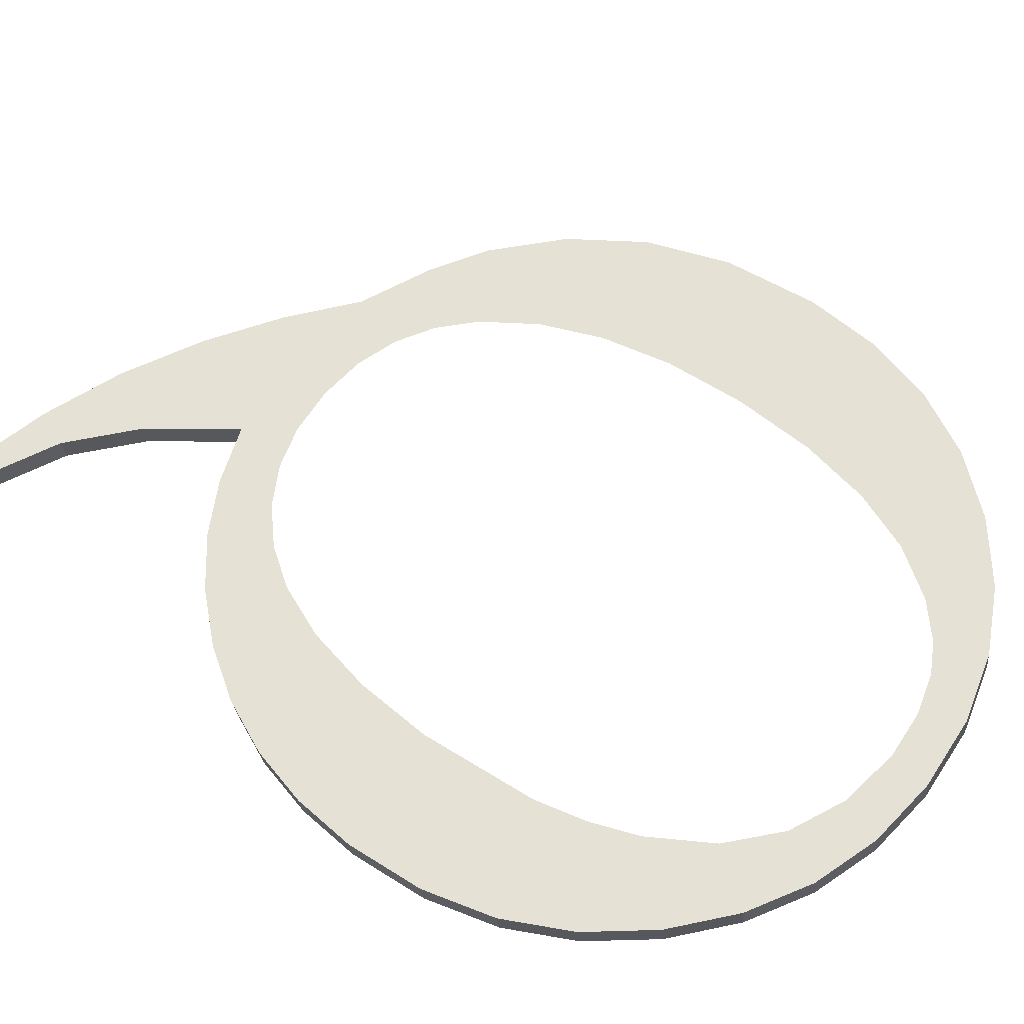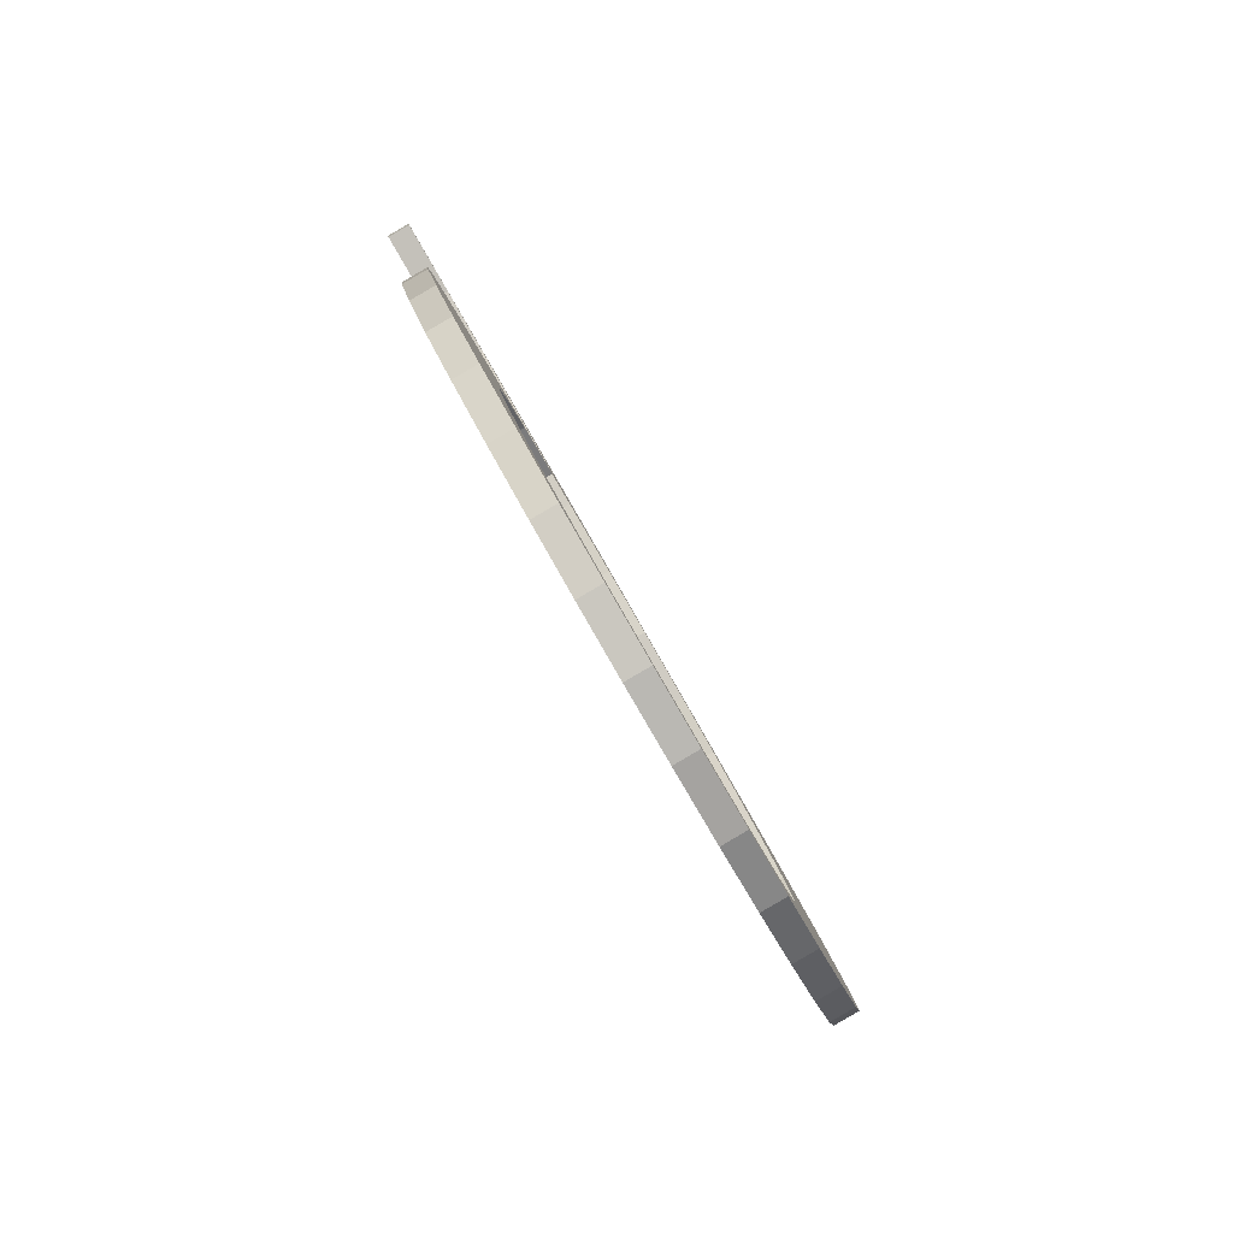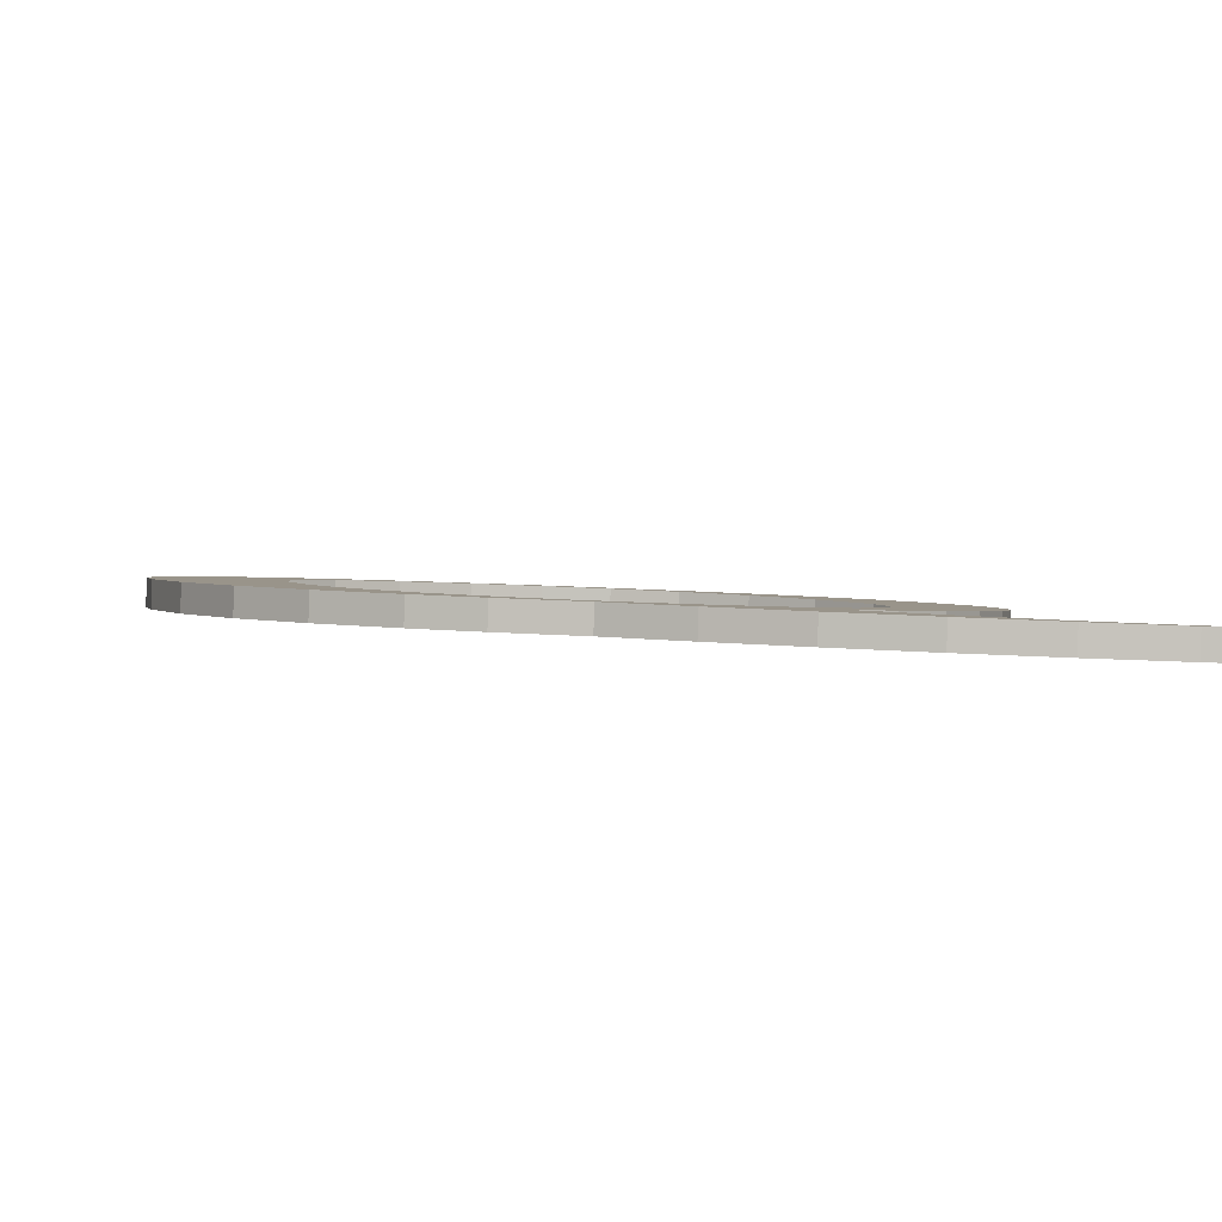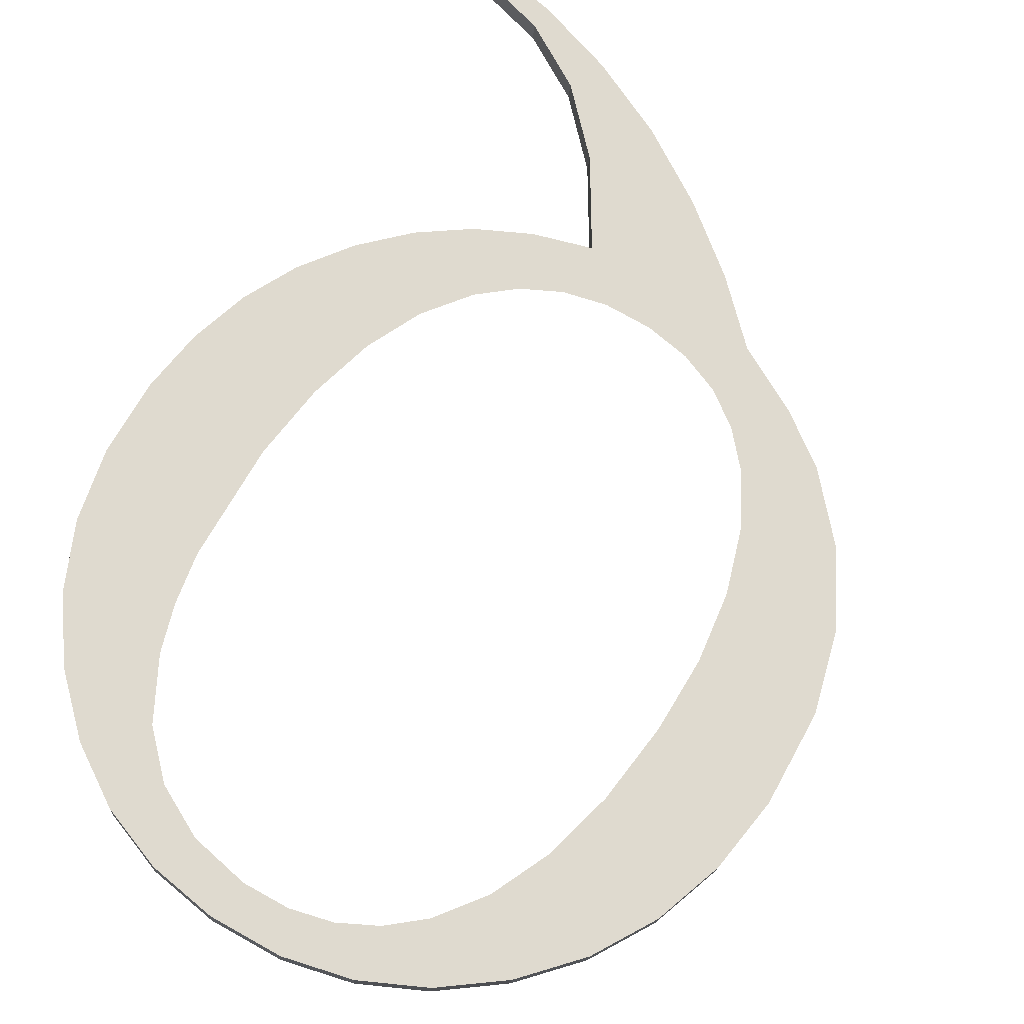
<metadata>
{"format":"obj","ext":"obj","renderer":"f3d","projection":"perspective","resolution":1024,"background":"white","views":[{"elev":65.5,"azim":128.5,"up":"+Y"},{"elev":-73.9,"azim":119.4,"up":"+Z"},{"elev":-5.6,"azim":-17.2,"up":"+Y"},{"elev":77.5,"azim":-145.7,"up":"+Y"}]}
</metadata>
<code>
o #ID1869
v -0.4517 0.01564 0.01089
v -0.4514 0.01528 0.01383
v -0.4514 0.01511 0.01516
v -0.4508 0.01574 0.01014
v -0.4511 0.01542 0.01268
v -0.4508 0.01554 0.01172
v -0.4499 0.0158 0.009609
v -0.4503 0.01564 0.01094
v -0.4497 0.0157 0.01045
v -0.4488 0.01585 0.009289
v -0.4492 0.01574 0.01011
v -0.4485 0.01577 0.009904
v -0.4476 0.01586 0.009183
v -0.4478 0.01578 0.009835
v -0.4468 0.01576 0.009963
v -0.4466 0.01585 0.00929
v -0.4459 0.01571 0.01035
v -0.4455 0.0158 0.00961
v -0.4452 0.01563 0.011
v -0.4446 0.01574 0.01014
v -0.4446 0.01551 0.01194
v -0.4444 0.01542 0.01269
v -0.4437 0.01564 0.01089
v -0.4442 0.01532 0.01351
v -0.444 0.01508 0.01541
v -0.4439 0.01455 0.01963
v -0.4432 0.01464 0.01889
v -0.443 0.01553 0.0118
v -0.4427 0.01474 0.01807
v -0.4425 0.0154 0.01282
v -0.4424 0.01486 0.01717
v -0.4422 0.01526 0.01395
v -0.4421 0.01498 0.01622
v -0.4421 0.01511 0.0152
v -0.4463 0.01446 0.02032
v -0.4463 0.01437 0.02105
v -0.447 0.01443 0.02054
v -0.4454 0.01441 0.02071
v -0.4457 0.01451 0.01996
v -0.4452 0.01457 0.01945
v -0.4446 0.01447 0.02023
v -0.4447 0.01467 0.01869
v -0.4443 0.01478 0.01776
v -0.4441 0.01492 0.01666
v -0.4533 0.01526 0.01393
v -0.4533 0.01492 0.01669
v -0.4534 0.01511 0.01516
v -0.453 0.0154 0.01281
v -0.4528 0.01475 0.01799
v -0.4525 0.01553 0.01179
v -0.4521 0.01461 0.0191
v -0.4512 0.0145 0.02001
v -0.4514 0.01494 0.01647
v -0.4511 0.0148 0.01763
v -0.4504 0.01443 0.02055
v -0.4508 0.01468 0.01862
v -0.4502 0.01457 0.01945
v -0.4493 0.01437 0.02105
v -0.4497 0.01451 0.01996
v -0.4491 0.01446 0.02032
v -0.4483 0.01427 0.02189
v -0.4485 0.01443 0.02054
v -0.4478 0.01443 0.02061
v -0.4472 0.01417 0.02267
v -0.446 0.01408 0.02334
v -0.4454 0.01421 0.02235
v -0.4447 0.01402 0.02385
v -0.4444 0.01409 0.02325
v -0.4434 0.01398 0.02418
v -0.4434 0.01403 0.0238
v -0.4421 0.01399 0.02405
v -0.4421 0.01396 0.02432
v -0.4463 0.01437 0.02105
v -0.4454 0.0146 0.0224
v -0.4454 0.01421 0.02235
v -0.4463 0.01476 0.0211
v -0.4454 0.0146 0.0224
v -0.4444 0.01409 0.02325
v -0.4454 0.01421 0.02235
v -0.4444 0.01448 0.02329
v -0.4444 0.01448 0.02329
v -0.4434 0.01403 0.0238
v -0.4444 0.01409 0.02325
v -0.4434 0.01441 0.02385
v -0.4434 0.01441 0.02385
v -0.4421 0.01399 0.02405
v -0.4434 0.01403 0.0238
v -0.4421 0.01438 0.0241
v -0.4421 0.01399 0.02405
v -0.4421 0.01435 0.02437
v -0.4421 0.01396 0.02432
v -0.4421 0.01438 0.0241
v -0.4421 0.01435 0.02437
v -0.4434 0.01398 0.02418
v -0.4421 0.01396 0.02432
v -0.4434 0.01436 0.02423
v -0.4434 0.01436 0.02423
v -0.4447 0.01402 0.02385
v -0.4434 0.01398 0.02418
v -0.4447 0.01441 0.0239
v -0.4447 0.01441 0.0239
v -0.446 0.01408 0.02334
v -0.4447 0.01402 0.02385
v -0.446 0.01447 0.02339
v -0.446 0.01447 0.02339
v -0.4472 0.01417 0.02267
v -0.446 0.01408 0.02334
v -0.4472 0.01456 0.02271
v -0.4472 0.01456 0.02271
v -0.4483 0.01427 0.02189
v -0.4472 0.01417 0.02267
v -0.4483 0.01465 0.02193
v -0.4483 0.01465 0.02193
v -0.4493 0.01437 0.02105
v -0.4483 0.01427 0.02189
v -0.4493 0.01476 0.0211
v -0.4493 0.01476 0.0211
v -0.4504 0.01443 0.02055
v -0.4493 0.01437 0.02105
v -0.4504 0.01482 0.0206
v -0.4504 0.01482 0.0206
v -0.4512 0.0145 0.02001
v -0.4504 0.01443 0.02055
v -0.4512 0.01489 0.02006
v -0.4512 0.01489 0.02006
v -0.4521 0.01461 0.0191
v -0.4512 0.0145 0.02001
v -0.4521 0.015 0.01914
v -0.4528 0.01514 0.01804
v -0.4521 0.01461 0.0191
v -0.4521 0.015 0.01914
v -0.4528 0.01475 0.01799
v -0.4533 0.01531 0.01673
v -0.4528 0.01475 0.01799
v -0.4528 0.01514 0.01804
v -0.4533 0.01492 0.01669
v -0.4534 0.0155 0.01521
v -0.4533 0.01492 0.01669
v -0.4533 0.01531 0.01673
v -0.4534 0.01511 0.01516
v -0.4533 0.01565 0.01398
v -0.4534 0.01511 0.01516
v -0.4534 0.0155 0.01521
v -0.4533 0.01526 0.01393
v -0.453 0.01579 0.01285
v -0.4533 0.01526 0.01393
v -0.4533 0.01565 0.01398
v -0.453 0.0154 0.01281
v -0.4525 0.01592 0.01184
v -0.453 0.0154 0.01281
v -0.453 0.01579 0.01285
v -0.4525 0.01553 0.01179
v -0.4517 0.01603 0.01093
v -0.4525 0.01553 0.01179
v -0.4525 0.01592 0.01184
v -0.4517 0.01564 0.01089
v -0.4517 0.01603 0.01093
v -0.4508 0.01574 0.01014
v -0.4517 0.01564 0.01089
v -0.4508 0.01613 0.01019
v -0.4508 0.01613 0.01019
v -0.4499 0.0158 0.009609
v -0.4508 0.01574 0.01014
v -0.4499 0.01619 0.009657
v -0.4499 0.01619 0.009657
v -0.4488 0.01585 0.009289
v -0.4499 0.0158 0.009609
v -0.4488 0.01623 0.009338
v -0.4488 0.01623 0.009338
v -0.4476 0.01586 0.009183
v -0.4488 0.01585 0.009289
v -0.4476 0.01625 0.009232
v -0.4476 0.01625 0.009232
v -0.4466 0.01585 0.00929
v -0.4476 0.01586 0.009183
v -0.4466 0.01623 0.009338
v -0.4466 0.01623 0.009338
v -0.4455 0.0158 0.00961
v -0.4466 0.01585 0.00929
v -0.4455 0.01619 0.009658
v -0.4455 0.01619 0.009658
v -0.4446 0.01574 0.01014
v -0.4455 0.0158 0.00961
v -0.4446 0.01613 0.01019
v -0.4446 0.01613 0.01019
v -0.4437 0.01564 0.01089
v -0.4446 0.01574 0.01014
v -0.4437 0.01603 0.01094
v -0.4437 0.01564 0.01089
v -0.443 0.01592 0.01185
v -0.443 0.01553 0.0118
v -0.4437 0.01603 0.01094
v -0.443 0.01553 0.0118
v -0.4425 0.01579 0.01287
v -0.4425 0.0154 0.01282
v -0.443 0.01592 0.01185
v -0.4425 0.0154 0.01282
v -0.4422 0.01565 0.014
v -0.4422 0.01526 0.01395
v -0.4425 0.01579 0.01287
v -0.4422 0.01526 0.01395
v -0.4421 0.01549 0.01524
v -0.4421 0.01511 0.0152
v -0.4422 0.01565 0.014
v -0.4421 0.01511 0.0152
v -0.4421 0.01536 0.01627
v -0.4421 0.01498 0.01622
v -0.4421 0.01549 0.01524
v -0.4421 0.01498 0.01622
v -0.4424 0.01524 0.01722
v -0.4424 0.01486 0.01717
v -0.4421 0.01536 0.01627
v -0.4424 0.01486 0.01717
v -0.4427 0.01513 0.01811
v -0.4427 0.01474 0.01807
v -0.4424 0.01524 0.01722
v -0.4427 0.01474 0.01807
v -0.4432 0.01503 0.01894
v -0.4432 0.01464 0.01889
v -0.4427 0.01513 0.01811
v -0.4432 0.01464 0.01889
v -0.4439 0.01494 0.01968
v -0.4439 0.01455 0.01963
v -0.4432 0.01503 0.01894
v -0.4439 0.01494 0.01968
v -0.4446 0.01447 0.02023
v -0.4439 0.01455 0.01963
v -0.4446 0.01486 0.02028
v -0.4446 0.01486 0.02028
v -0.4454 0.01441 0.02071
v -0.4446 0.01447 0.02023
v -0.4454 0.0148 0.02075
v -0.4454 0.0148 0.02075
v -0.4463 0.01437 0.02105
v -0.4454 0.01441 0.02071
v -0.4463 0.01476 0.0211
v -0.4533 0.01531 0.01673
v -0.4533 0.01565 0.01398
v -0.4534 0.0155 0.01521
v -0.453 0.01579 0.01285
v -0.4528 0.01514 0.01804
v -0.4525 0.01592 0.01184
v -0.4521 0.015 0.01914
v -0.4517 0.01603 0.01093
v -0.4512 0.01489 0.02006
v -0.4514 0.0155 0.01521
v -0.4514 0.01533 0.01652
v -0.4511 0.01519 0.01767
v -0.4504 0.01482 0.0206
v -0.4508 0.01506 0.01867
v -0.4502 0.01496 0.0195
v -0.4493 0.01476 0.0211
v -0.4497 0.0149 0.02001
v -0.4491 0.01485 0.02037
v -0.4483 0.01465 0.02193
v -0.4485 0.01482 0.02059
v -0.4478 0.01481 0.02066
v -0.4472 0.01456 0.02271
v -0.447 0.01482 0.02059
v -0.446 0.01447 0.02339
v -0.4463 0.01476 0.0211
v -0.4454 0.0146 0.0224
v -0.4447 0.01441 0.0239
v -0.4444 0.01448 0.02329
v -0.4434 0.01436 0.02423
v -0.4434 0.01441 0.02385
v -0.4421 0.01438 0.0241
v -0.4421 0.01435 0.02437
v -0.4463 0.01485 0.02037
v -0.4454 0.0148 0.02075
v -0.4457 0.0149 0.02001
v -0.4452 0.01496 0.0195
v -0.4446 0.01486 0.02028
v -0.4447 0.01506 0.01874
v -0.4443 0.01517 0.0178
v -0.4439 0.01494 0.01968
v -0.4441 0.01531 0.01671
v -0.444 0.01547 0.01545
v -0.4514 0.01566 0.01388
v -0.4508 0.01613 0.01019
v -0.4511 0.01581 0.01273
v -0.4508 0.01593 0.01177
v -0.4499 0.01619 0.009657
v -0.4503 0.01603 0.01098
v -0.4497 0.01609 0.0105
v -0.4488 0.01623 0.009338
v -0.4492 0.01613 0.01016
v -0.4485 0.01616 0.009953
v -0.4476 0.01625 0.009232
v -0.4478 0.01616 0.009884
v -0.4468 0.01615 0.01001
v -0.4466 0.01623 0.009338
v -0.4459 0.0161 0.0104
v -0.4455 0.01619 0.009658
v -0.4452 0.01602 0.01105
v -0.4446 0.01613 0.01019
v -0.4446 0.0159 0.01199
v -0.4444 0.01581 0.01273
v -0.4437 0.01603 0.01094
v -0.4442 0.0157 0.01356
v -0.4432 0.01503 0.01894
v -0.443 0.01592 0.01185
v -0.4427 0.01513 0.01811
v -0.4425 0.01579 0.01287
v -0.4424 0.01524 0.01722
v -0.4422 0.01565 0.014
v -0.4421 0.01536 0.01627
v -0.4421 0.01549 0.01524
f 1 2 3
f 3 2 1
f 2 1 4
f 4 1 2
f 2 4 5
f 5 4 2
f 5 4 6
f 6 4 5
f 6 4 7
f 7 4 6
f 6 7 8
f 8 7 6
f 8 7 9
f 9 7 8
f 9 7 10
f 10 7 9
f 9 10 11
f 11 10 9
f 11 10 12
f 12 10 11
f 12 10 13
f 13 10 12
f 12 13 14
f 14 13 12
f 14 13 15
f 15 13 14
f 15 13 16
f 16 13 15
f 15 16 17
f 17 16 15
f 17 16 18
f 18 16 17
f 17 18 19
f 19 18 17
f 19 18 20
f 20 18 19
f 19 20 21
f 21 20 19
f 21 20 22
f 22 20 21
f 22 20 23
f 23 20 22
f 22 23 24
f 24 23 22
f 24 23 25
f 25 23 24
f 25 23 26
f 26 23 25
f 26 23 27
f 27 23 26
f 27 23 28
f 28 23 27
f 27 28 29
f 29 28 27
f 29 28 30
f 30 28 29
f 29 30 31
f 31 30 29
f 31 30 32
f 32 30 31
f 31 32 33
f 33 32 31
f 33 32 34
f 34 32 33
f 35 36 37
f 37 36 35
f 36 35 38
f 38 35 36
f 38 35 39
f 39 35 38
f 38 39 40
f 40 39 38
f 38 40 41
f 41 40 38
f 41 40 42
f 42 40 41
f 41 42 43
f 43 42 41
f 41 43 26
f 26 43 41
f 26 43 44
f 44 43 26
f 26 44 25
f 25 44 26
f 45 46 47
f 47 46 45
f 46 45 48
f 48 45 46
f 46 48 49
f 49 48 46
f 49 48 50
f 50 48 49
f 49 50 51
f 51 50 49
f 51 50 1
f 1 50 51
f 51 1 52
f 52 1 51
f 52 1 3
f 3 1 52
f 52 3 53
f 53 3 52
f 52 53 54
f 54 53 52
f 52 54 55
f 55 54 52
f 55 54 56
f 56 54 55
f 55 56 57
f 57 56 55
f 55 57 58
f 58 57 55
f 58 57 59
f 59 57 58
f 58 59 60
f 60 59 58
f 58 60 61
f 61 60 58
f 61 60 62
f 62 60 61
f 61 62 63
f 63 62 61
f 61 63 64
f 64 63 61
f 64 63 37
f 37 63 64
f 64 37 65
f 65 37 64
f 65 37 36
f 36 37 65
f 65 36 66
f 66 36 65
f 65 66 67
f 67 66 65
f 67 66 68
f 68 66 67
f 67 68 69
f 69 68 67
f 69 68 70
f 70 68 69
f 69 70 71
f 71 70 69
f 69 71 72
f 72 71 69
f 73 74 75
f 75 74 73
f 74 73 76
f 76 73 74
f 77 78 79
f 79 78 77
f 78 77 80
f 80 77 78
f 81 82 83
f 83 82 81
f 82 81 84
f 84 81 82
f 85 86 87
f 87 86 85
f 86 85 88
f 88 85 86
f 89 90 91
f 91 90 89
f 90 89 92
f 92 89 90
f 93 94 95
f 95 94 93
f 94 93 96
f 96 93 94
f 97 98 99
f 99 98 97
f 98 97 100
f 100 97 98
f 101 102 103
f 103 102 101
f 102 101 104
f 104 101 102
f 105 106 107
f 107 106 105
f 106 105 108
f 108 105 106
f 109 110 111
f 111 110 109
f 110 109 112
f 112 109 110
f 113 114 115
f 115 114 113
f 114 113 116
f 116 113 114
f 117 118 119
f 119 118 117
f 118 117 120
f 120 117 118
f 121 122 123
f 123 122 121
f 122 121 124
f 124 121 122
f 125 126 127
f 127 126 125
f 126 125 128
f 128 125 126
f 129 130 131
f 131 130 129
f 130 129 132
f 132 129 130
f 133 134 135
f 135 134 133
f 134 133 136
f 136 133 134
f 137 138 139
f 139 138 137
f 138 137 140
f 140 137 138
f 141 142 143
f 143 142 141
f 142 141 144
f 144 141 142
f 145 146 147
f 147 146 145
f 146 145 148
f 148 145 146
f 149 150 151
f 151 150 149
f 150 149 152
f 152 149 150
f 153 154 155
f 155 154 153
f 154 153 156
f 156 153 154
f 157 158 159
f 159 158 157
f 158 157 160
f 160 157 158
f 161 162 163
f 163 162 161
f 162 161 164
f 164 161 162
f 165 166 167
f 167 166 165
f 166 165 168
f 168 165 166
f 169 170 171
f 171 170 169
f 170 169 172
f 172 169 170
f 173 174 175
f 175 174 173
f 174 173 176
f 176 173 174
f 177 178 179
f 179 178 177
f 178 177 180
f 180 177 178
f 181 182 183
f 183 182 181
f 182 181 184
f 184 181 182
f 185 186 187
f 187 186 185
f 186 185 188
f 188 185 186
f 189 190 191
f 191 190 189
f 190 189 192
f 192 189 190
f 193 194 195
f 195 194 193
f 194 193 196
f 196 193 194
f 197 198 199
f 199 198 197
f 198 197 200
f 200 197 198
f 201 202 203
f 203 202 201
f 202 201 204
f 204 201 202
f 205 206 207
f 207 206 205
f 206 205 208
f 208 205 206
f 209 210 211
f 211 210 209
f 210 209 212
f 212 209 210
f 213 214 215
f 215 214 213
f 214 213 216
f 216 213 214
f 217 218 219
f 219 218 217
f 218 217 220
f 220 217 218
f 221 222 223
f 223 222 221
f 222 221 224
f 224 221 222
f 225 226 227
f 227 226 225
f 226 225 228
f 228 225 226
f 229 230 231
f 231 230 229
f 230 229 232
f 232 229 230
f 233 234 235
f 235 234 233
f 234 233 236
f 236 233 234
f 237 238 239
f 239 238 237
f 238 237 240
f 240 237 238
f 240 237 241
f 241 237 240
f 240 241 242
f 242 241 240
f 242 241 243
f 243 241 242
f 242 243 244
f 244 243 242
f 244 243 245
f 245 243 244
f 244 245 246
f 246 245 244
f 246 245 247
f 247 245 246
f 247 245 248
f 248 245 247
f 248 245 249
f 249 245 248
f 248 249 250
f 250 249 248
f 250 249 251
f 251 249 250
f 251 249 252
f 252 249 251
f 251 252 253
f 253 252 251
f 253 252 254
f 254 252 253
f 254 252 255
f 255 252 254
f 254 255 256
f 256 255 254
f 256 255 257
f 257 255 256
f 257 255 258
f 258 255 257
f 257 258 259
f 259 258 257
f 259 258 260
f 260 258 259
f 259 260 261
f 261 260 259
f 261 260 262
f 262 260 261
f 262 260 263
f 263 260 262
f 262 263 264
f 264 263 262
f 264 263 265
f 265 263 264
f 264 265 266
f 266 265 264
f 266 265 267
f 267 265 266
f 267 265 268
f 268 265 267
f 261 269 259
f 259 269 261
f 269 261 270
f 270 261 269
f 269 270 271
f 271 270 269
f 271 270 272
f 272 270 271
f 272 270 273
f 273 270 272
f 272 273 274
f 274 273 272
f 274 273 275
f 275 273 274
f 275 273 276
f 276 273 275
f 275 276 277
f 277 276 275
f 277 276 278
f 278 276 277
f 244 279 280
f 280 279 244
f 279 244 246
f 246 244 279
f 280 279 281
f 281 279 280
f 280 281 282
f 282 281 280
f 280 282 283
f 283 282 280
f 283 282 284
f 284 282 283
f 283 284 285
f 285 284 283
f 283 285 286
f 286 285 283
f 286 285 287
f 287 285 286
f 286 287 288
f 288 287 286
f 286 288 289
f 289 288 286
f 289 288 290
f 290 288 289
f 289 290 291
f 291 290 289
f 289 291 292
f 292 291 289
f 292 291 293
f 293 291 292
f 292 293 294
f 294 293 292
f 294 293 295
f 295 293 294
f 294 295 296
f 296 295 294
f 296 295 297
f 297 295 296
f 296 297 298
f 298 297 296
f 296 298 299
f 299 298 296
f 299 298 300
f 300 298 299
f 299 300 278
f 278 300 299
f 299 278 276
f 276 278 299
f 299 276 301
f 301 276 299
f 299 301 302
f 302 301 299
f 302 301 303
f 303 301 302
f 302 303 304
f 304 303 302
f 304 303 305
f 305 303 304
f 304 305 306
f 306 305 304
f 306 305 307
f 307 305 306
f 306 307 308
f 308 307 306

</code>
